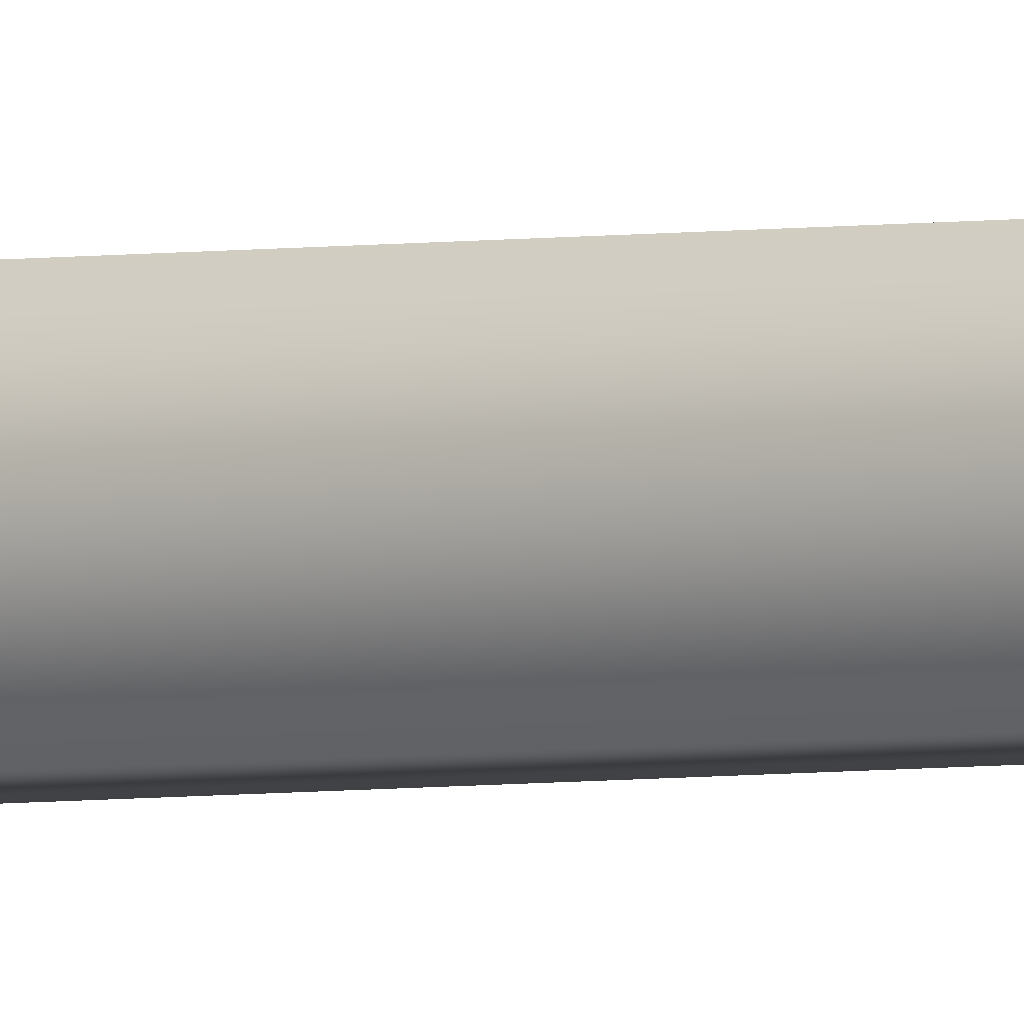
<metadata>
{"format":"obj","ext":"obj","renderer":"f3d","projection":"perspective","resolution":1024,"background":"white","views":[{"elev":-3.1,"azim":-54.3,"up":"+Z"}]}
</metadata>
<code>
v -82.15 13.81 103.9
v -82.15 24.67 103.9
v -82.15 13.81 103.8
v -82.15 24.67 103.8
v -82.11 24.67 103.9
v -82.11 24.67 103.8
v -82.11 13.81 103.8
v -82.11 13.81 103.9
f 1 2 3
f 3 2 4
f 5 6 2
f 2 6 4
f 3 4 7
f 7 4 6
f 8 5 1
f 1 5 2
f 1 3 8
f 8 3 7
f 7 6 8
f 8 6 5

</code>
